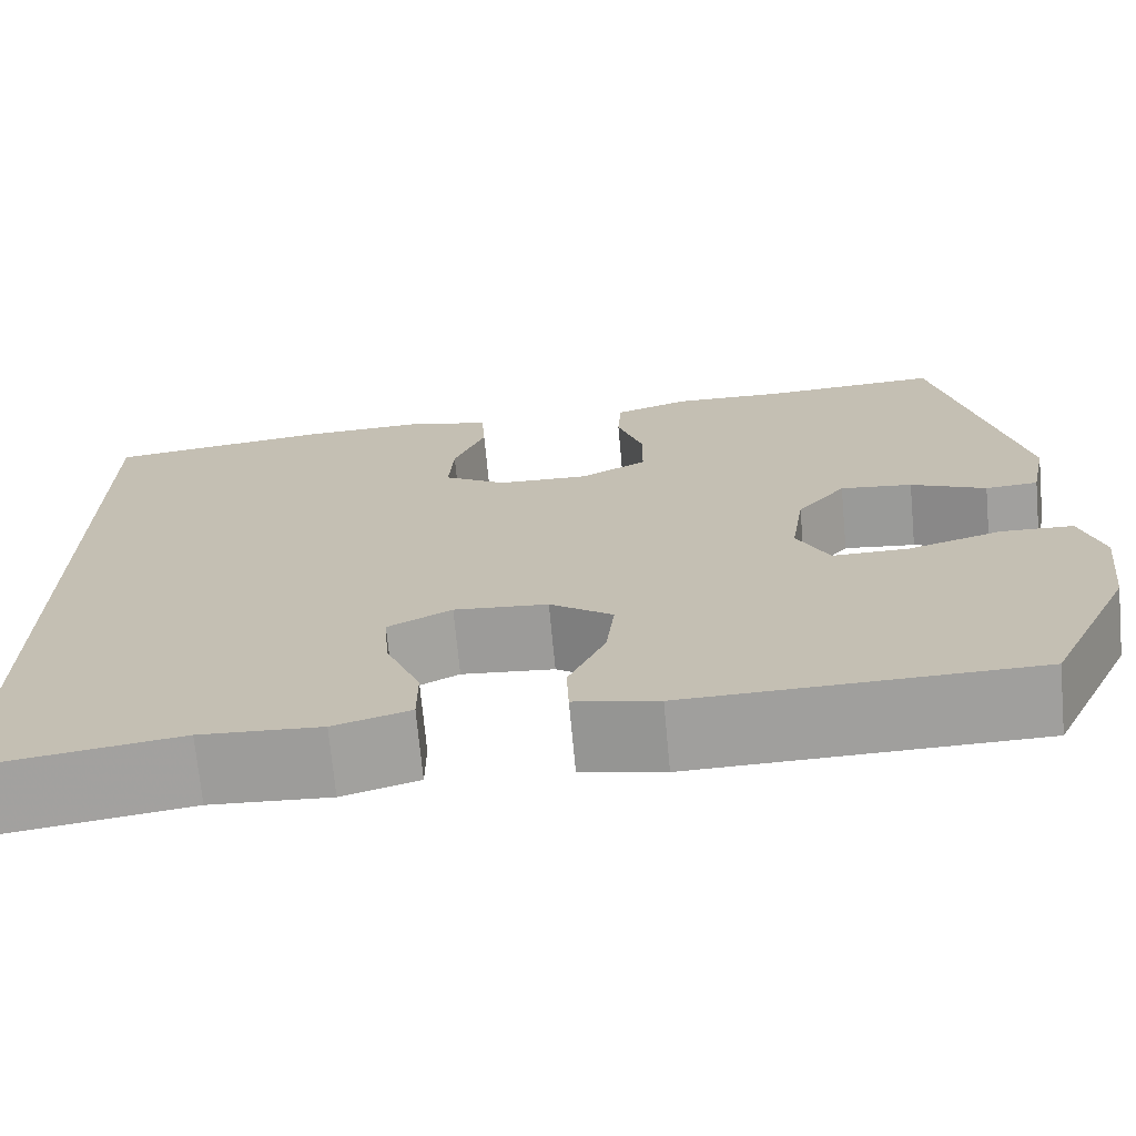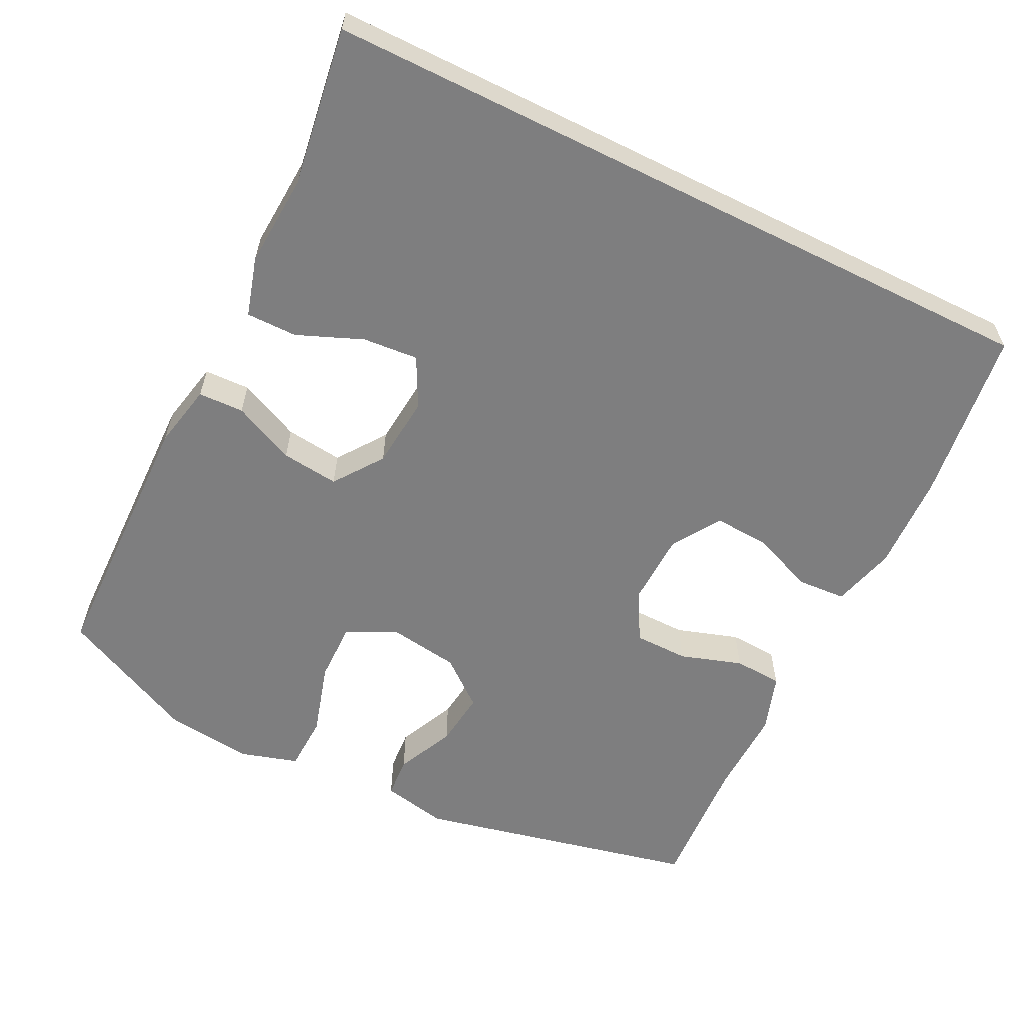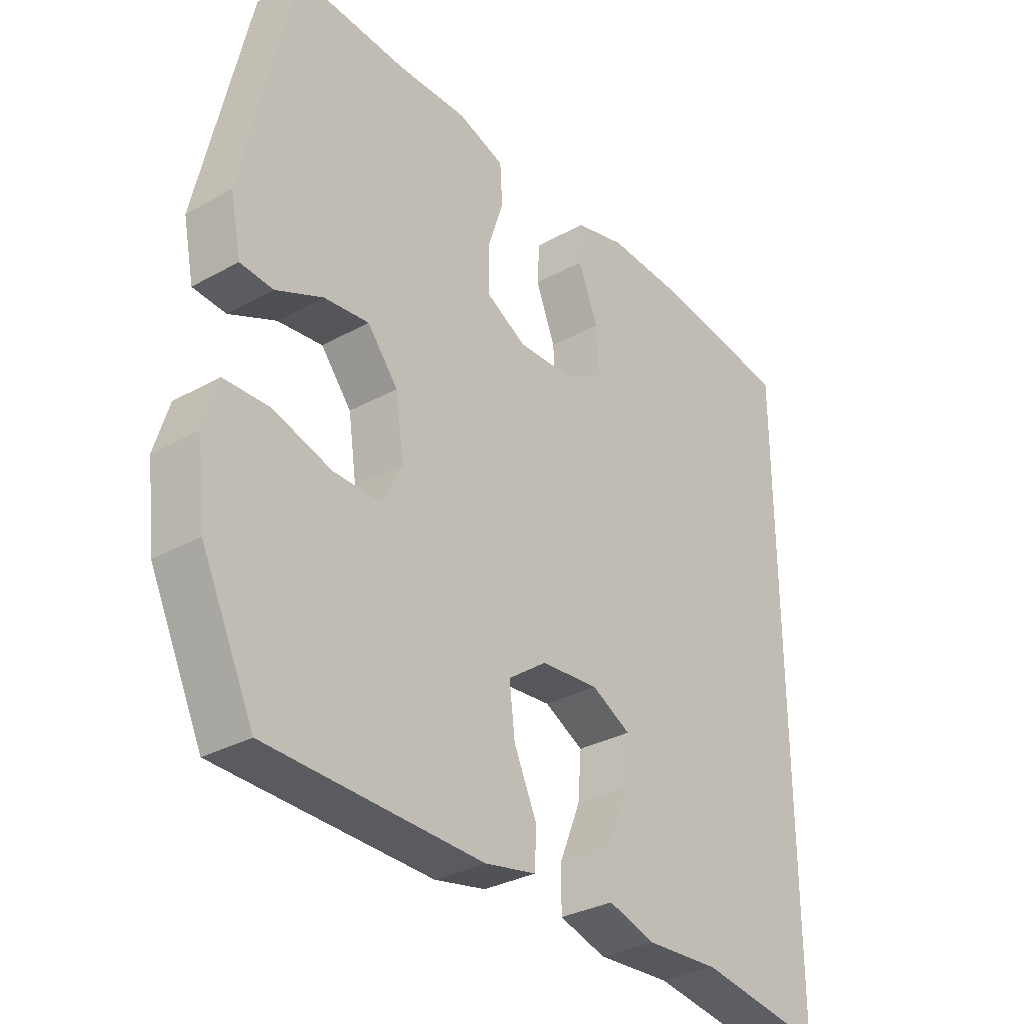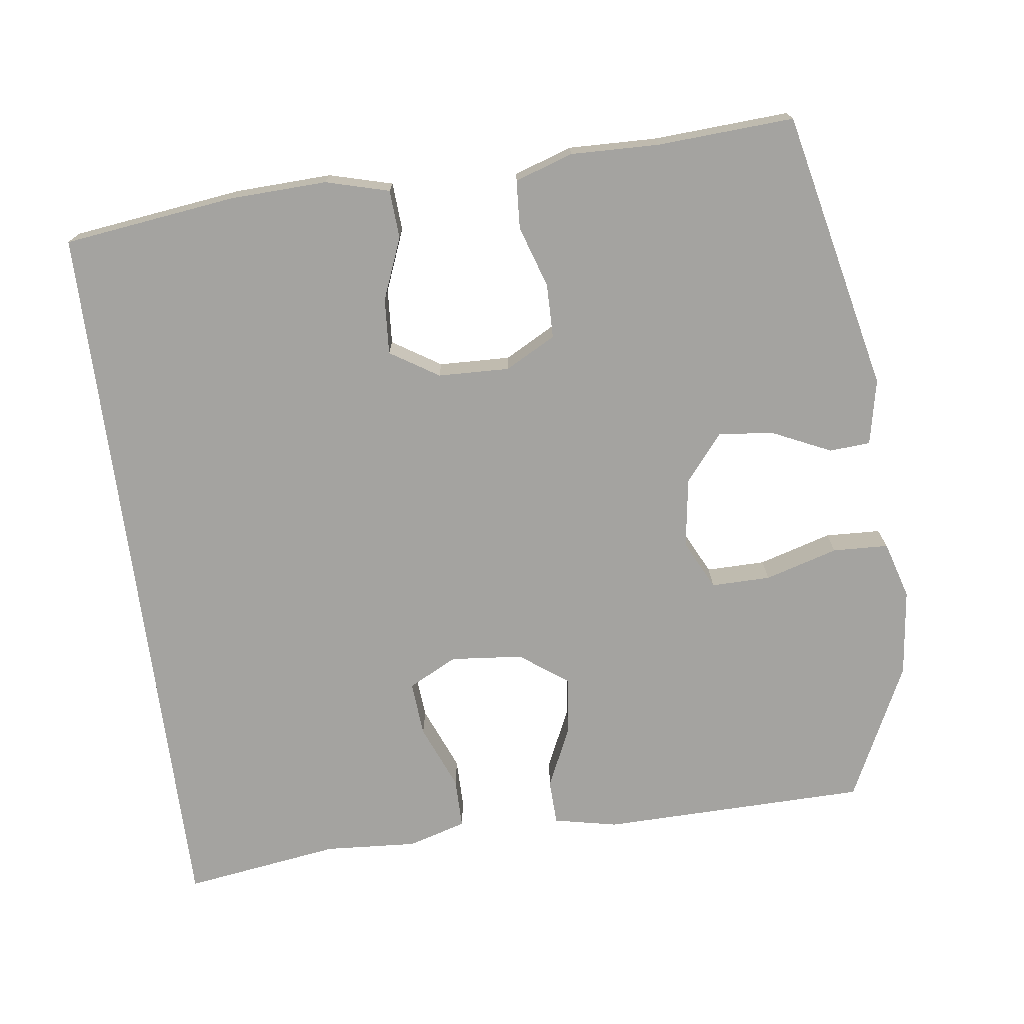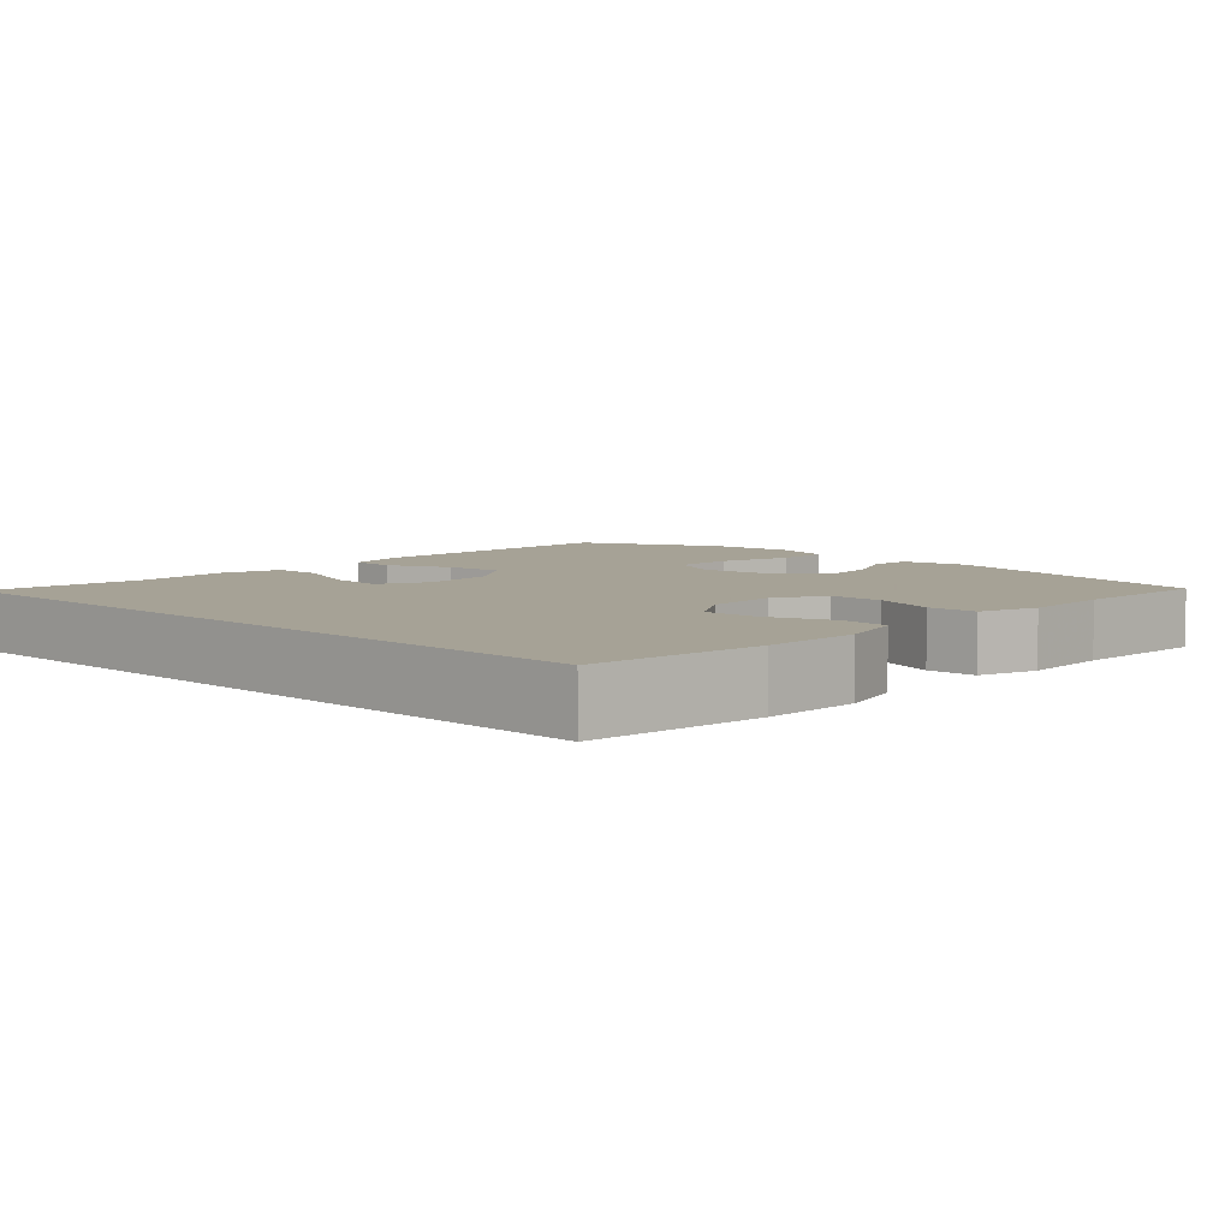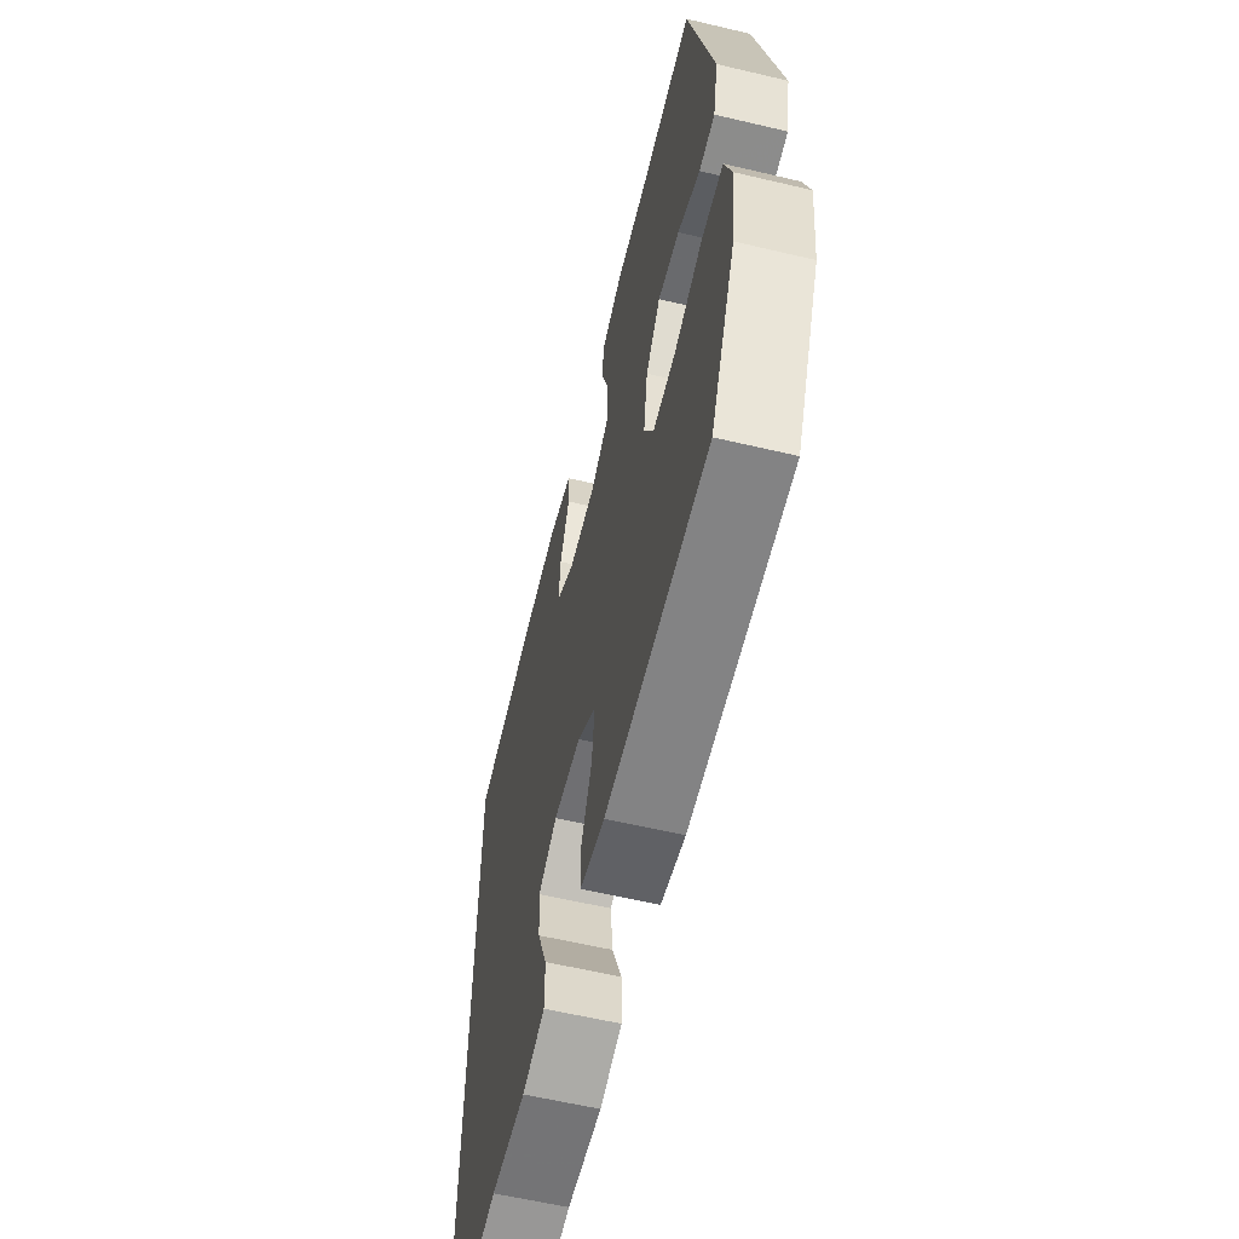
<metadata>
{"format":"obj","ext":"obj","renderer":"f3d","projection":"perspective","resolution":1024,"background":"white","views":[{"elev":-71.1,"azim":5.3,"up":"+Z"},{"elev":-59.5,"azim":-116.4,"up":"+Y"},{"elev":-31.9,"azim":128.0,"up":"+Z"},{"elev":-72.8,"azim":7.5,"up":"+Y"},{"elev":6.3,"azim":-46.6,"up":"+Y"},{"elev":-60.0,"azim":76.4,"up":"+Z"}]}
</metadata>
<code>
v -0.5 0.07 -0.522
v -0.5 0.07 0.463
v -0.268 0.07 0.493
v -0.138 0.07 0.498
v -0.053 0.07 0.475
v -0.049 0.07 0.41
v -0.082 0.07 0.327
v -0.087 0.07 0.252
v -0.022 0.07 0.211
v 0.074 0.07 0.208
v 0.142 0.07 0.245
v 0.143 0.07 0.318
v 0.116 0.07 0.401
v 0.12 0.07 0.466
v 0.198 0.07 0.492
v 0.316 0.07 0.489
v 0.5 0.07 0.5
v 0.584 0.07 0.123
v 0.566 0.07 0.035
v 0.511 0.07 0.031
v 0.433 0.07 0.067
v 0.358 0.07 0.076
v 0.307 0.07 0.013
v 0.293 0.07 -0.081
v 0.326 0.07 -0.148
v 0.406 0.07 -0.147
v 0.504 0.07 -0.118
v 0.579 0.07 -0.121
v 0.602 0.07 -0.198
v 0.588 0.07 -0.316
v 0.5 0.07 -0.5
v 0.141 0.07 -0.507
v 0.055 0.07 -0.489
v 0.053 0.07 -0.428
v 0.091 0.07 -0.345
v 0.1 0.07 -0.268
v 0.035 0.07 -0.221
v -0.062 0.07 -0.212
v -0.128 0.07 -0.246
v -0.122 0.07 -0.32
v -0.086 0.07 -0.408
v -0.086 0.07 -0.476
v -0.165 0.07 -0.499
v -0.289 0.07 -0.491
v -0.5 0 -0.522
v -0.5 0 0.463
v -0.268 0 0.493
v -0.138 0 0.498
v -0.053 0 0.475
v -0.049 0 0.41
v -0.082 0 0.327
v -0.087 0 0.252
v -0.022 0 0.211
v 0.074 0 0.208
v 0.142 0 0.245
v 0.143 0 0.318
v 0.116 0 0.401
v 0.12 0 0.466
v 0.198 0 0.492
v 0.316 0 0.489
v 0.5 0 0.5
v 0.584 0 0.123
v 0.566 0 0.035
v 0.511 0 0.031
v 0.433 0 0.067
v 0.358 0 0.076
v 0.307 0 0.013
v 0.293 0 -0.081
v 0.326 0 -0.148
v 0.406 0 -0.147
v 0.504 0 -0.118
v 0.579 0 -0.121
v 0.602 0 -0.198
v 0.588 0 -0.316
v 0.5 0 -0.5
v 0.141 0 -0.507
v 0.055 0 -0.489
v 0.053 0 -0.428
v 0.091 0 -0.345
v 0.1 0 -0.268
v 0.035 0 -0.221
v -0.062 0 -0.212
v -0.128 0 -0.246
v -0.122 0 -0.32
v -0.086 0 -0.408
v -0.086 0 -0.476
v -0.165 0 -0.499
v -0.289 0 -0.491
f 42 43 44
f 41 42 44
f 40 41 44
f 1 2 3
f 44 1 3
f 40 44 3
f 39 40 3
f 38 39 3 4
f 33 34 35
f 32 33 35
f 31 32 35
f 30 31 35
f 29 30 35
f 28 29 35
f 27 28 35
f 26 27 35
f 25 26 35 36
f 24 25 36 37
f 19 20 21
f 18 19 21
f 17 18 21
f 16 17 21
f 16 21 22
f 15 16 22
f 14 15 22
f 13 14 22
f 12 13 22
f 11 12 22 23
f 4 5 6 7
f 4 7 8
f 38 4 8
f 24 37 38
f 23 24 38
f 11 23 38
f 10 11 38
f 9 10 38
f 8 9 38
f 88 87 86
f 88 86 85
f 88 85 84
f 47 46 45
f 47 45 88
f 47 88 84
f 47 84 83
f 48 47 83 82
f 79 78 77
f 79 77 76
f 79 76 75
f 79 75 74
f 79 74 73
f 79 73 72
f 79 72 71
f 79 71 70
f 80 79 70 69
f 81 80 69 68
f 65 64 63
f 65 63 62
f 65 62 61
f 65 61 60
f 66 65 60
f 66 60 59
f 66 59 58
f 66 58 57
f 66 57 56
f 67 66 56 55
f 51 50 49 48
f 52 51 48
f 52 48 82
f 82 81 68
f 82 68 67
f 82 67 55
f 82 55 54
f 82 54 53
f 82 53 52
f 1 45 46 2
f 2 46 47 3
f 3 47 48 4
f 4 48 49 5
f 5 49 50 6
f 6 50 51 7
f 7 51 52 8
f 8 52 53 9
f 9 53 54 10
f 10 54 55 11
f 11 55 56 12
f 12 56 57 13
f 13 57 58 14
f 14 58 59 15
f 15 59 60 16
f 16 60 61 17
f 17 61 62 18
f 18 62 63 19
f 19 63 64 20
f 20 64 65 21
f 21 65 66 22
f 22 66 67 23
f 23 67 68 24
f 24 68 69 25
f 25 69 70 26
f 26 70 71 27
f 27 71 72 28
f 28 72 73 29
f 29 73 74 30
f 30 74 75 31
f 31 75 76 32
f 32 76 77 33
f 33 77 78 34
f 34 78 79 35
f 35 79 80 36
f 36 80 81 37
f 37 81 82 38
f 38 82 83 39
f 39 83 84 40
f 40 84 85 41
f 41 85 86 42
f 42 86 87 43
f 43 87 88 44
f 44 88 45 1

</code>
